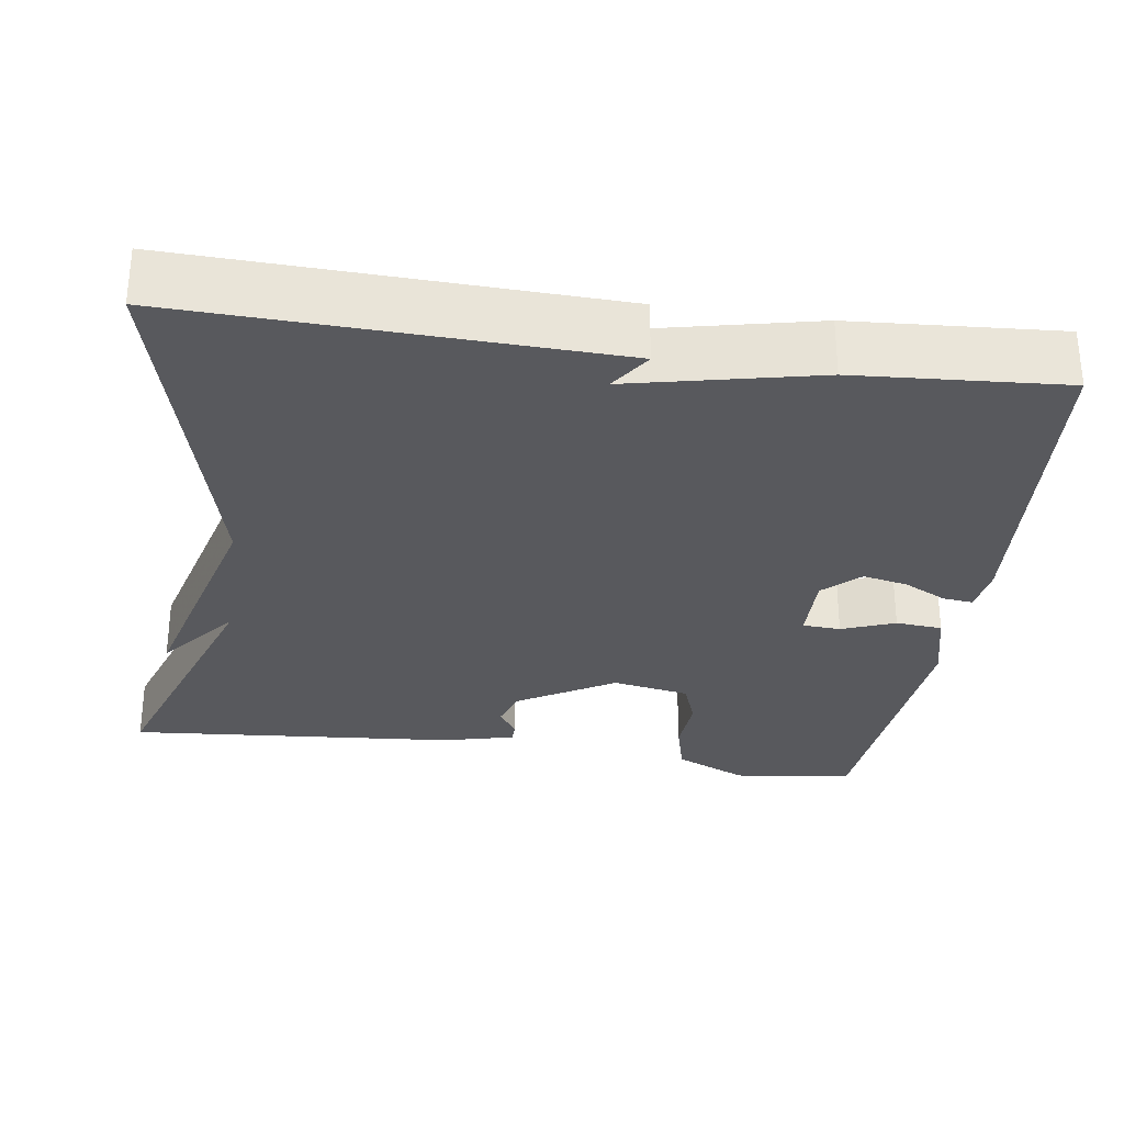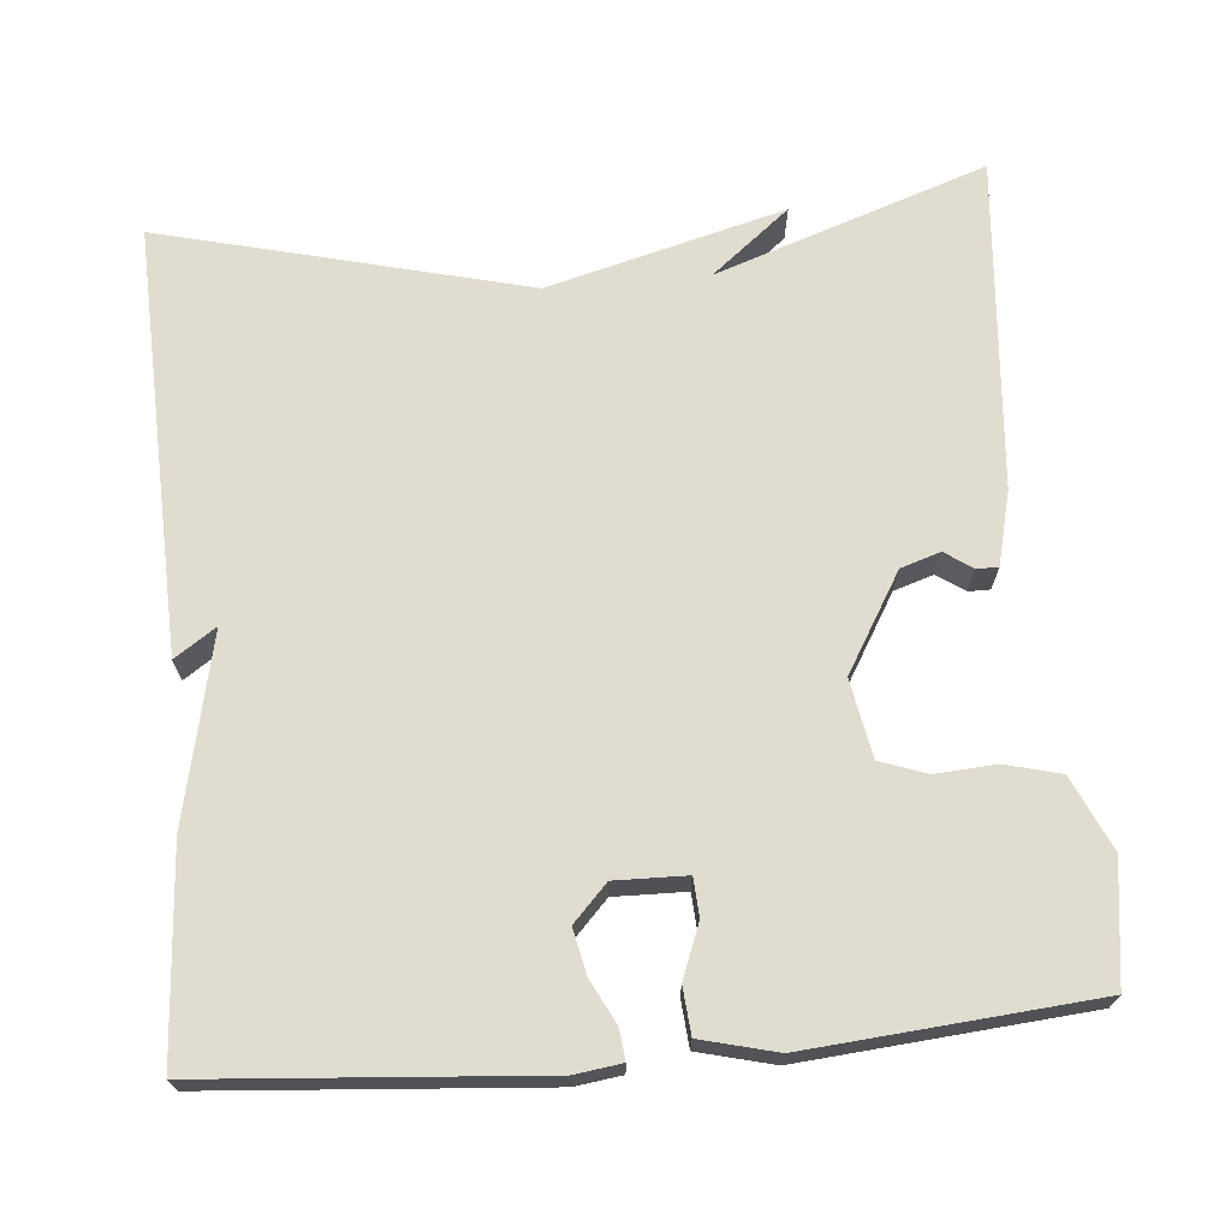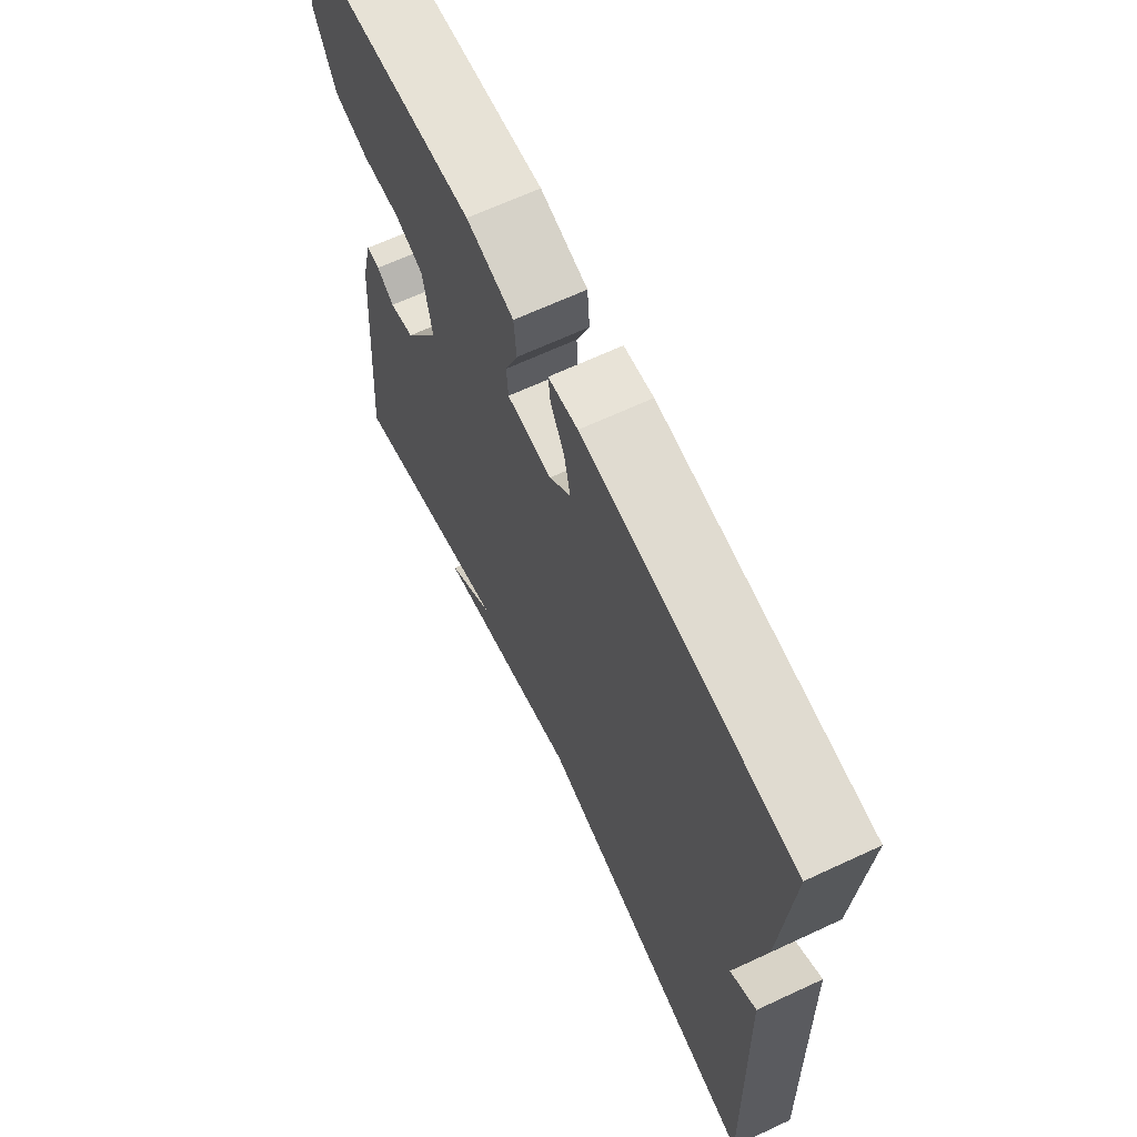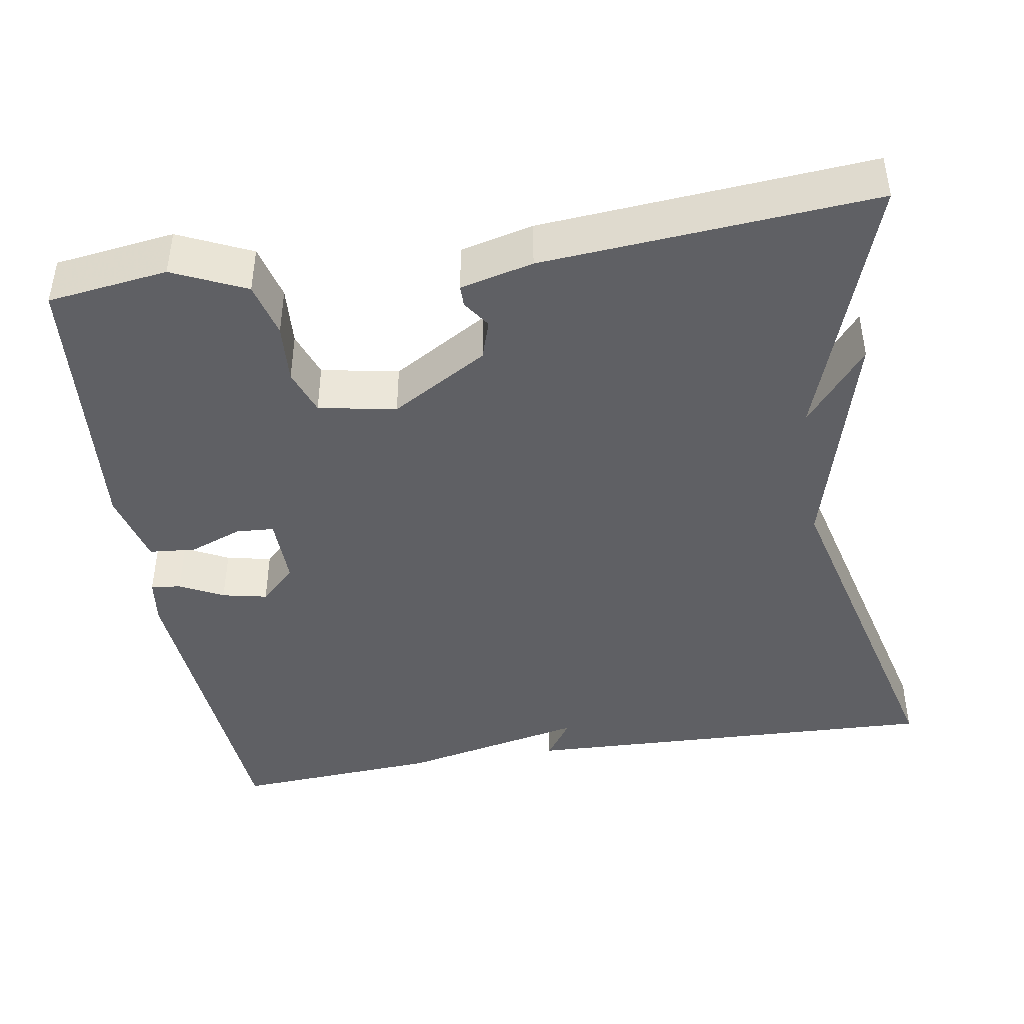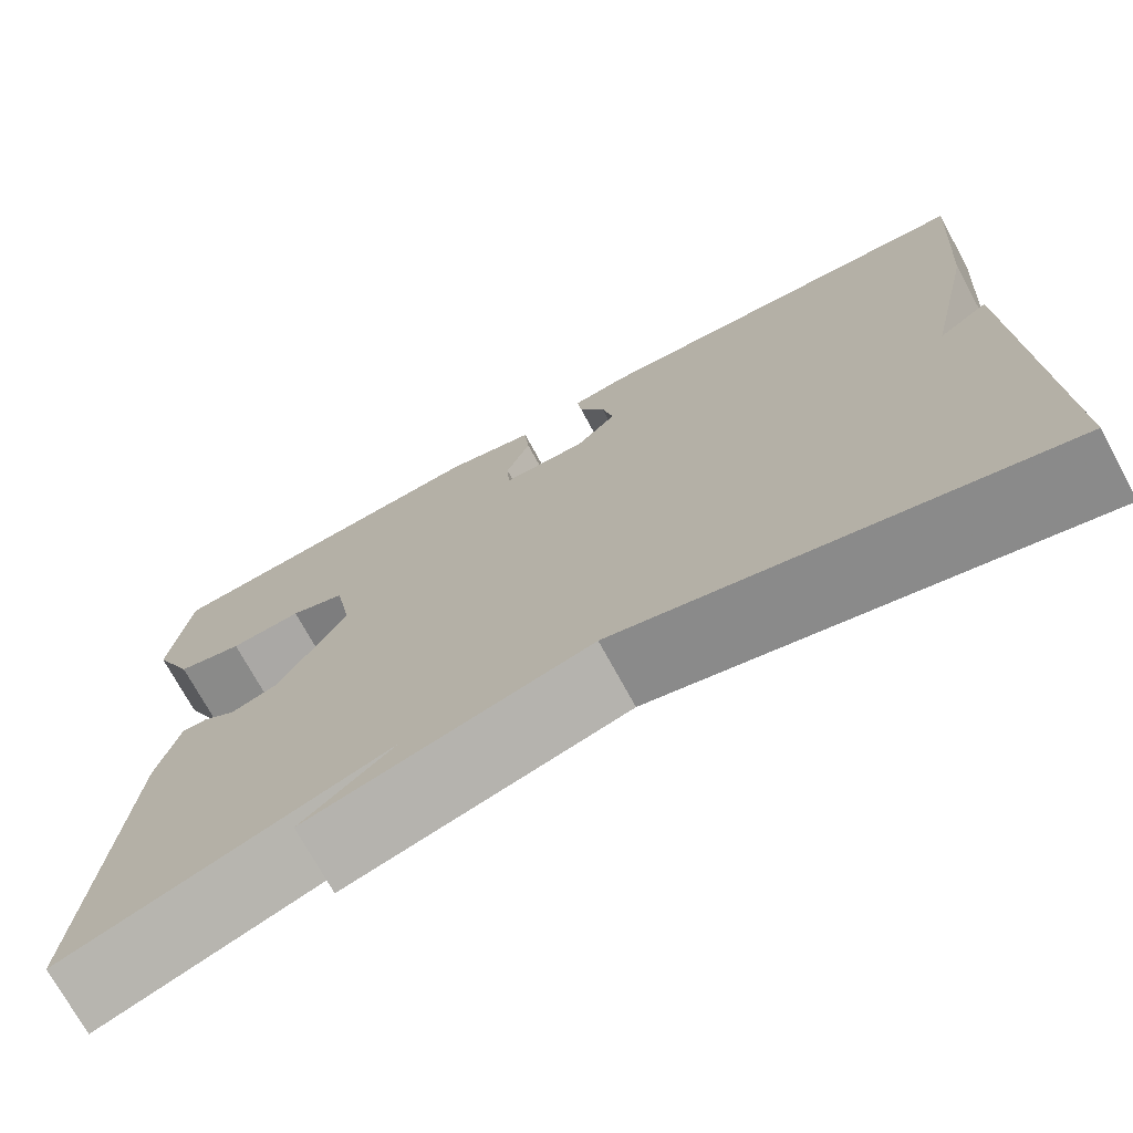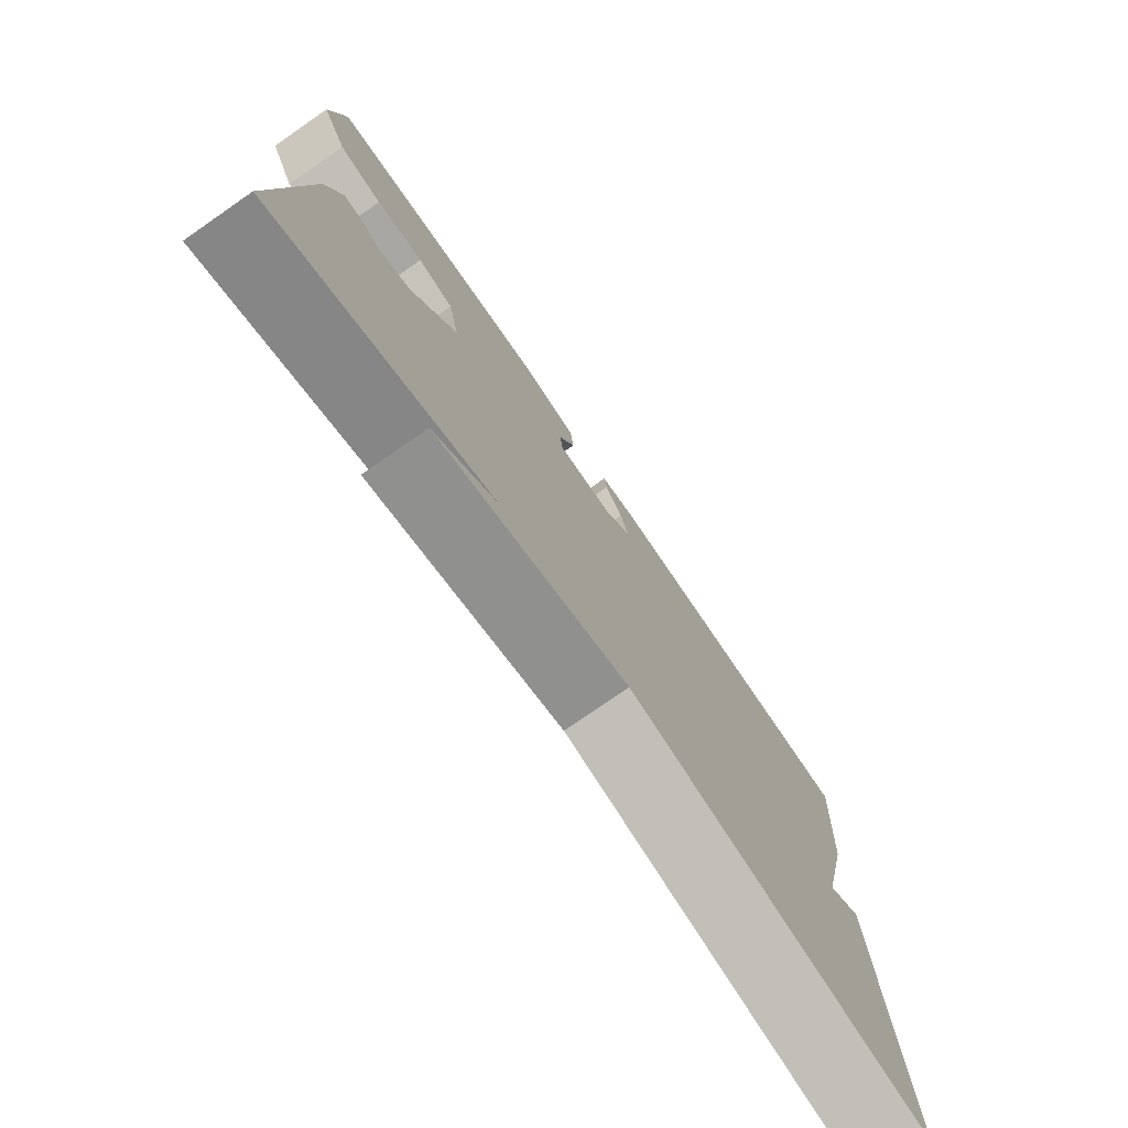
<metadata>
{"format":"obj","ext":"obj","renderer":"f3d","projection":"perspective","resolution":1024,"background":"white","views":[{"elev":-29.9,"azim":-98.3,"up":"+Y"},{"elev":69.4,"azim":-5.1,"up":"+Y"},{"elev":66.5,"azim":-115.0,"up":"+Z"},{"elev":-43.2,"azim":99.1,"up":"+Y"},{"elev":-73.0,"azim":-151.4,"up":"+Z"},{"elev":-77.4,"azim":124.7,"up":"+Z"}]}
</metadata>
<code>
v -0.5 0.07 -0.5
v -0.482 0.07 0.038
v -0.43 0.07 0.003
v -0.482 0.07 0.238
v -0.5 0.07 0.5
v -0.083 0.07 0.533
v -0.024 0.07 0.525
v -0.028 0.07 0.487
v -0.056 0.07 0.432
v -0.068 0.07 0.375
v -0.025 0.07 0.33
v 0.065 0.07 0.332
v 0.068 0.07 0.38
v 0.042 0.07 0.447
v 0.047 0.07 0.506
v 0.142 0.07 0.53
v 0.5 0.07 0.5
v 0.521 0.07 0.348
v 0.479 0.07 0.256
v 0.409 0.07 0.238
v 0.333 0.07 0.243
v 0.275 0.07 0.222
v 0.257 0.07 0.124
v 0.33 0.07 0.002
v 0.38 0.07 -0.014
v 0.415 0.07 0.01
v 0.442 0.07 0.01
v 0.465 0.07 -0.082
v 0.5 0.07 -0.5
v 0.16 0.07 -0.384
v 0.258 0.07 -0.463
v -0.04 0.07 -0.384
v -0.5 0 -0.5
v -0.482 0 0.038
v -0.43 0 0.003
v -0.482 0 0.238
v -0.5 0 0.5
v -0.083 0 0.533
v -0.024 0 0.525
v -0.028 0 0.487
v -0.056 0 0.432
v -0.068 0 0.375
v -0.025 0 0.33
v 0.065 0 0.332
v 0.068 0 0.38
v 0.042 0 0.447
v 0.047 0 0.506
v 0.142 0 0.53
v 0.5 0 0.5
v 0.521 0 0.348
v 0.479 0 0.256
v 0.409 0 0.238
v 0.333 0 0.243
v 0.275 0 0.222
v 0.257 0 0.124
v 0.33 0 0.002
v 0.38 0 -0.014
v 0.415 0 0.01
v 0.442 0 0.01
v 0.465 0 -0.082
v 0.5 0 -0.5
v 0.16 0 -0.384
v 0.258 0 -0.463
v -0.04 0 -0.384
f 30 31 32
f 28 29 30
f 27 28 30
f 26 27 30
f 25 26 30
f 24 25 30 32
f 23 24 32 1
f 19 20 21
f 18 19 21
f 17 18 21
f 16 17 21
f 15 16 21
f 14 15 21
f 13 14 21
f 12 13 21 22
f 22 23 1
f 12 22 1
f 11 12 1
f 7 8 9
f 6 7 9
f 5 6 9
f 4 5 9
f 3 4 9
f 3 9 10
f 1 2 3
f 1 3 10 11
f 64 63 62
f 62 61 60
f 62 60 59
f 62 59 58
f 62 58 57
f 64 62 57 56
f 33 64 56 55
f 53 52 51
f 53 51 50
f 53 50 49
f 53 49 48
f 53 48 47
f 53 47 46
f 53 46 45
f 54 53 45 44
f 33 55 54
f 33 54 44
f 33 44 43
f 41 40 39
f 41 39 38
f 41 38 37
f 41 37 36
f 41 36 35
f 42 41 35
f 35 34 33
f 43 42 35 33
f 1 33 34 2
f 2 34 35 3
f 3 35 36 4
f 4 36 37 5
f 5 37 38 6
f 6 38 39 7
f 7 39 40 8
f 8 40 41 9
f 9 41 42 10
f 10 42 43 11
f 11 43 44 12
f 12 44 45 13
f 13 45 46 14
f 14 46 47 15
f 15 47 48 16
f 16 48 49 17
f 17 49 50 18
f 18 50 51 19
f 19 51 52 20
f 20 52 53 21
f 21 53 54 22
f 22 54 55 23
f 23 55 56 24
f 24 56 57 25
f 25 57 58 26
f 26 58 59 27
f 27 59 60 28
f 28 60 61 29
f 29 61 62 30
f 30 62 63 31
f 31 63 64 32
f 32 64 33 1

</code>
